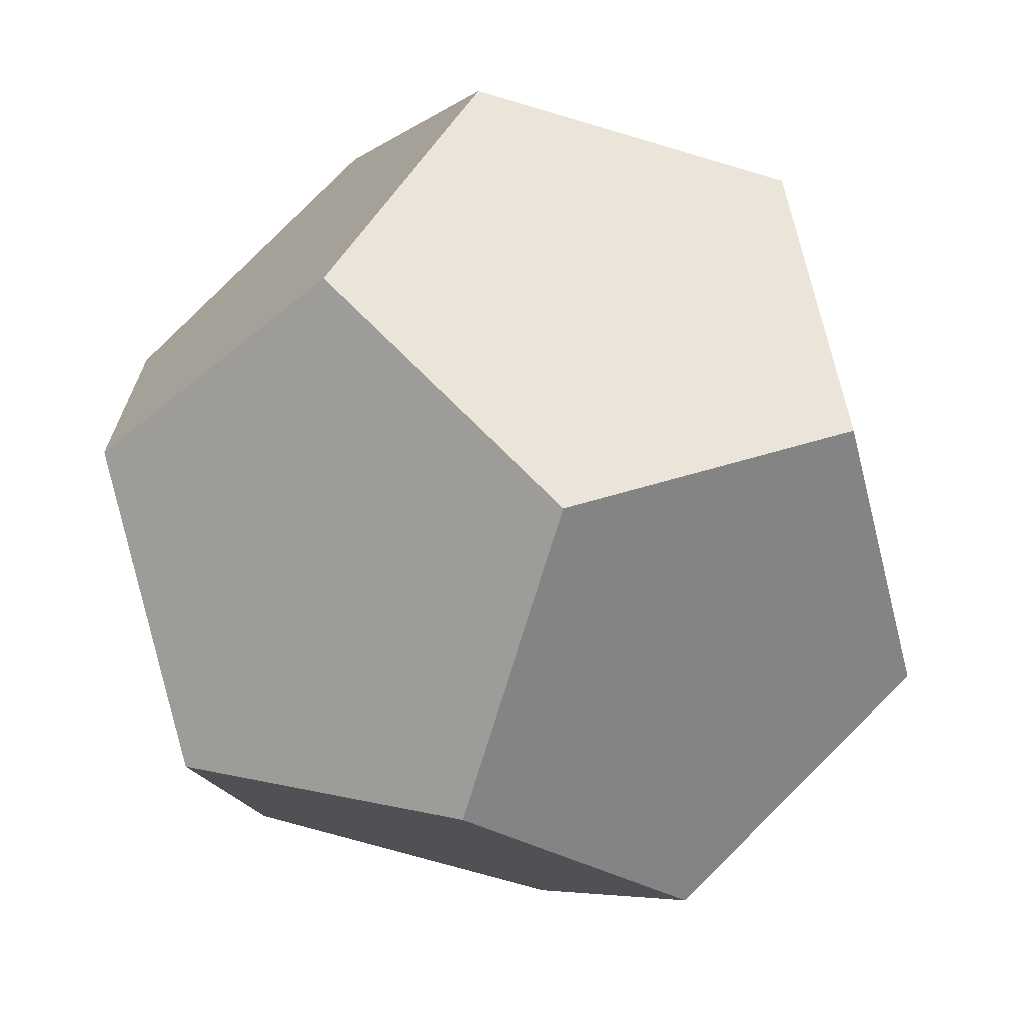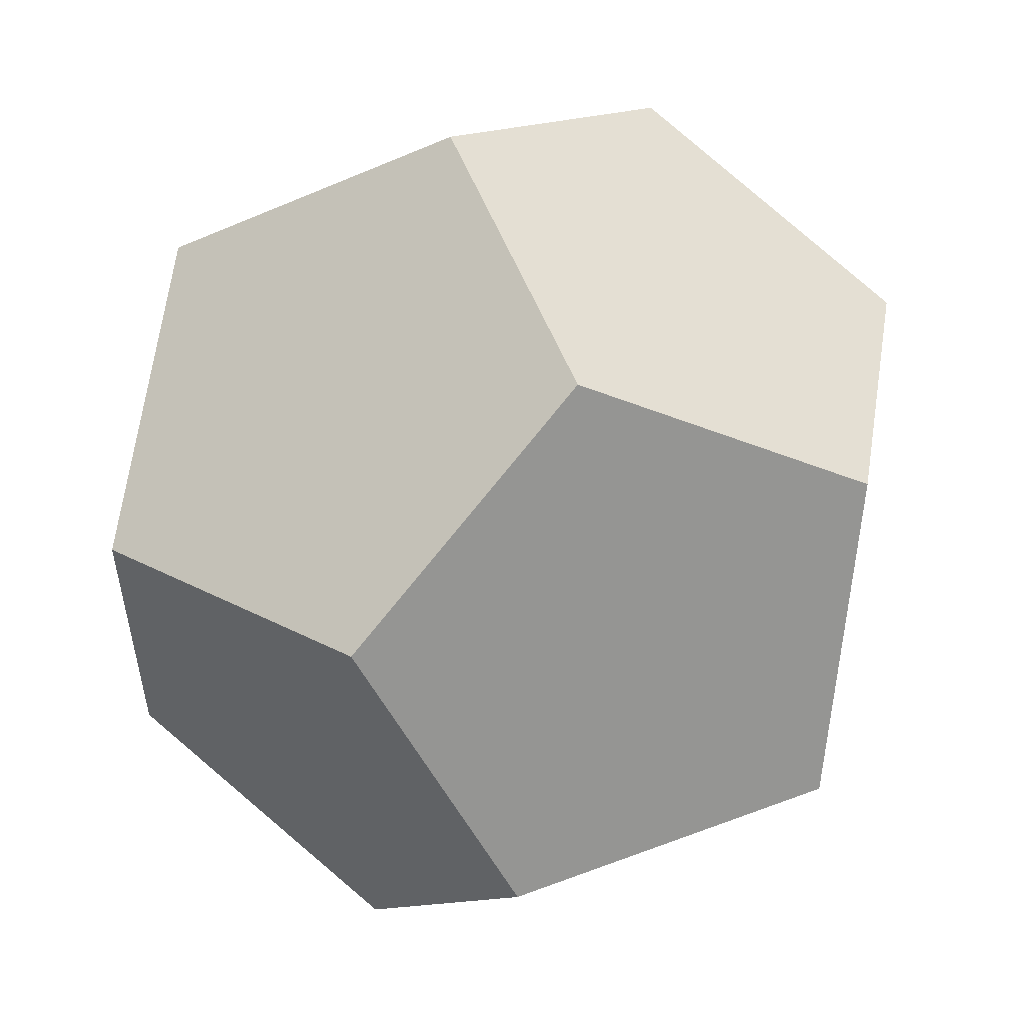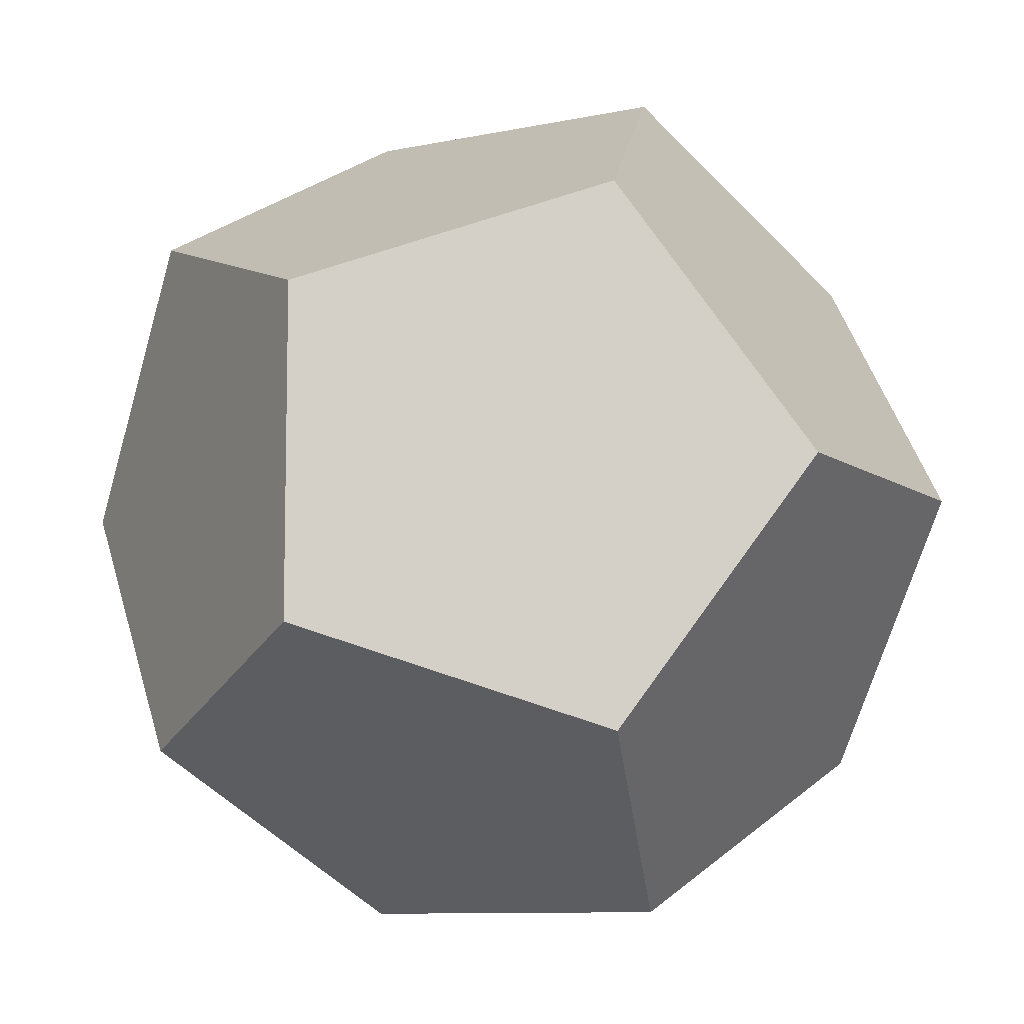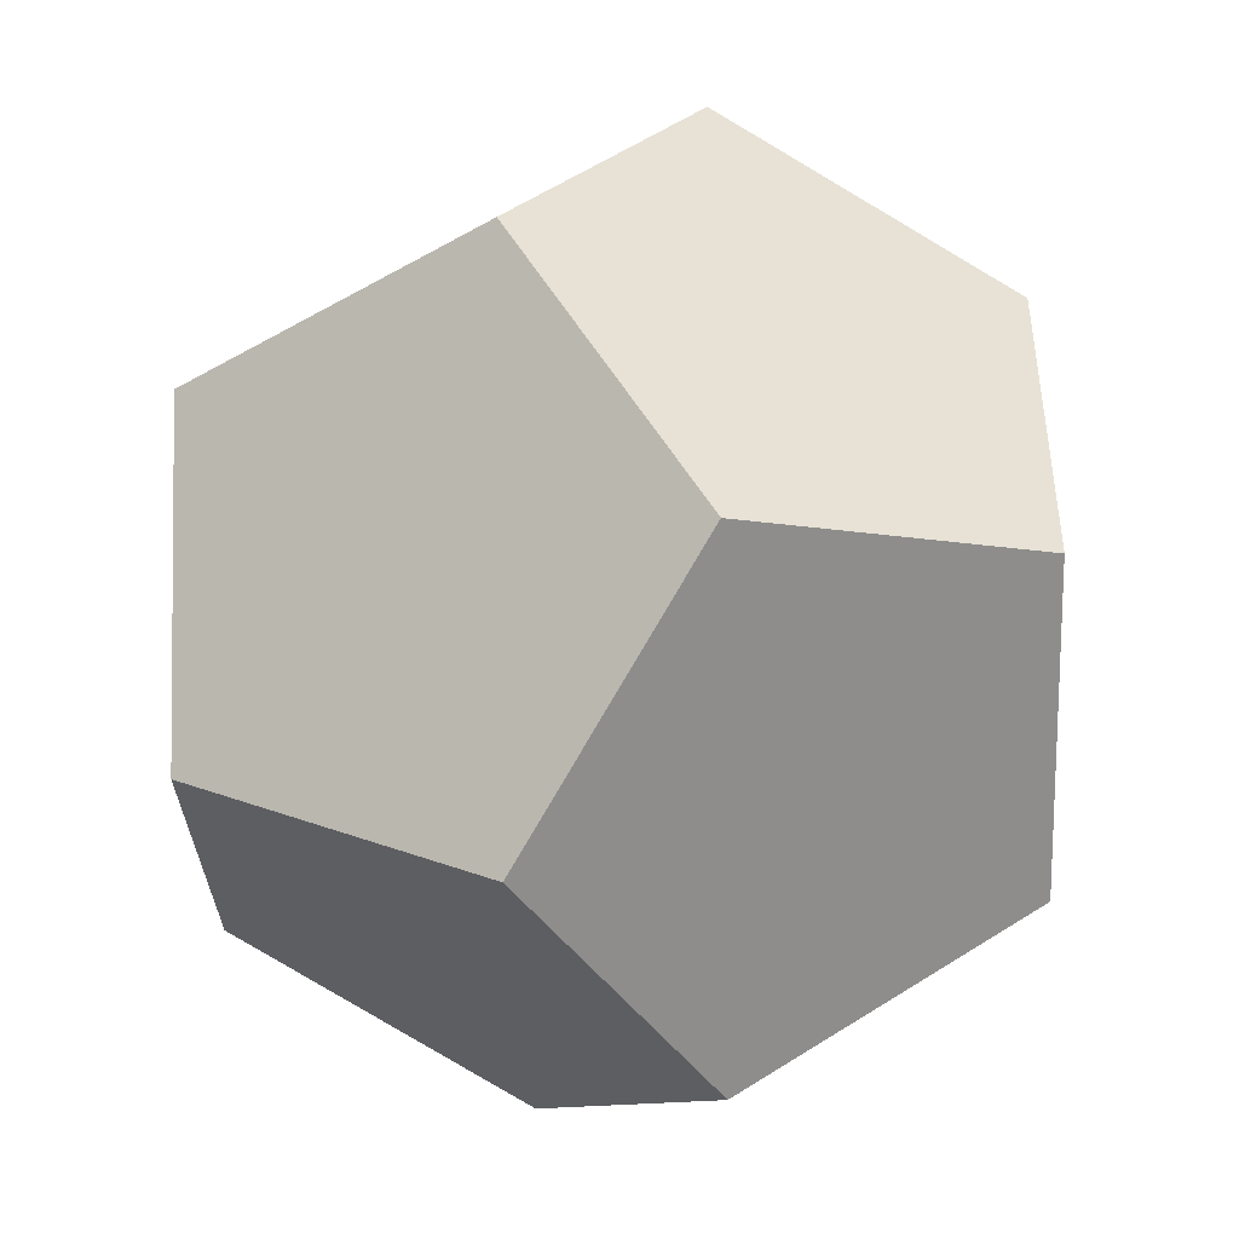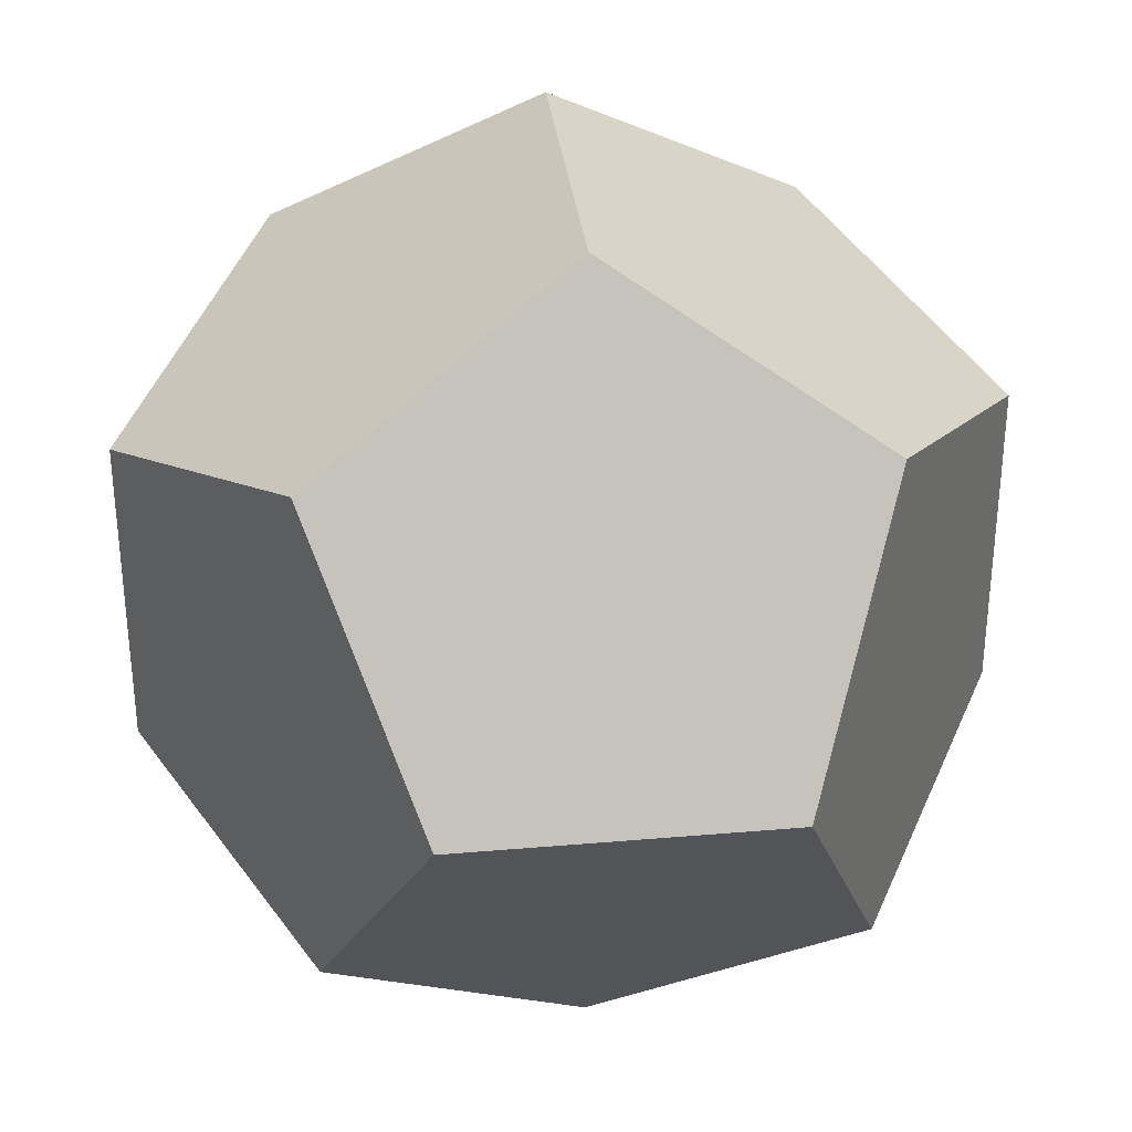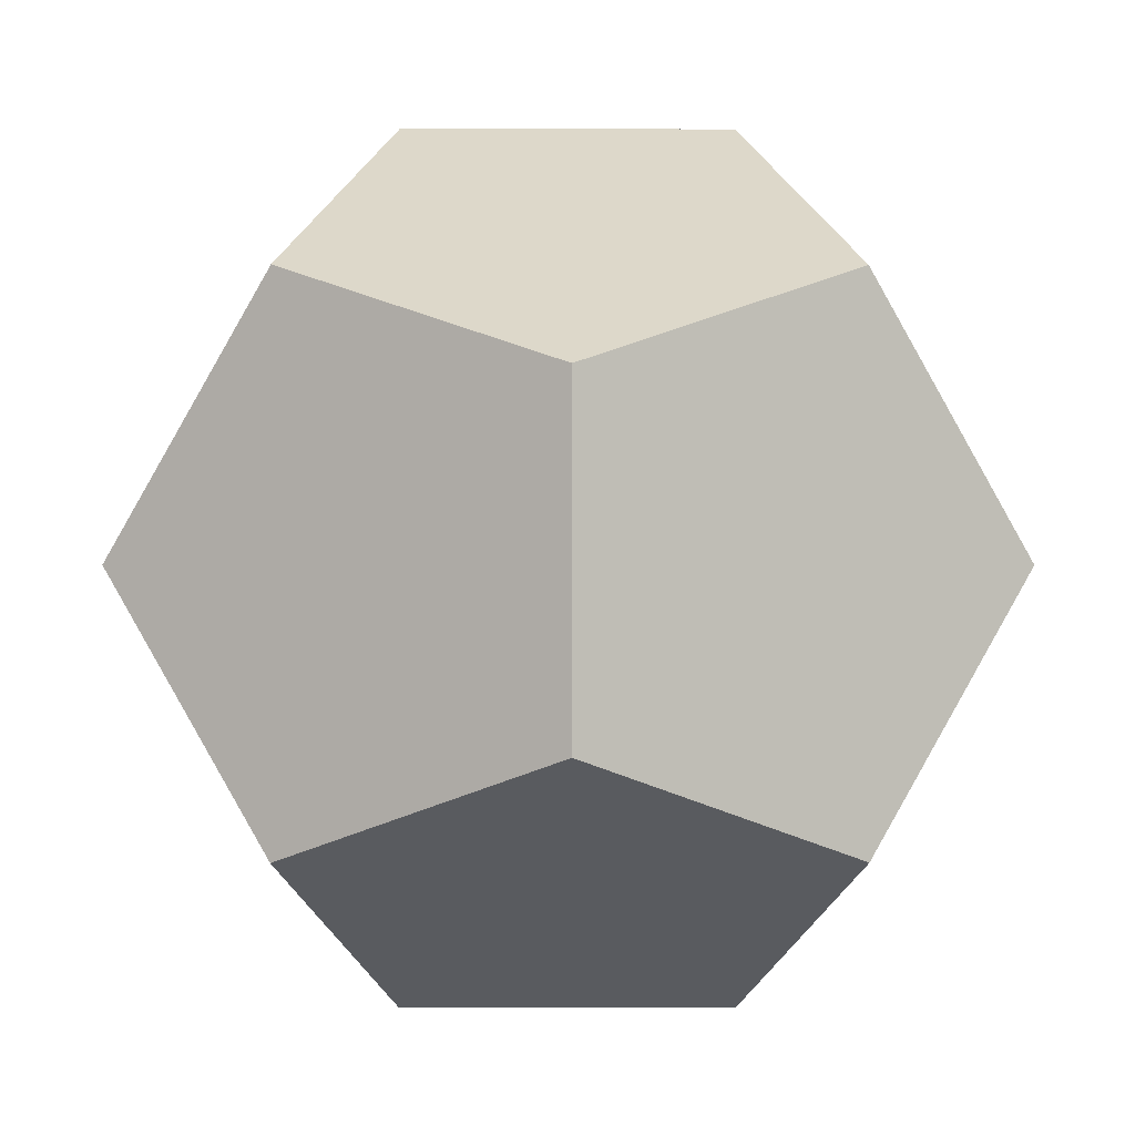
<metadata>
{"format":"obj","ext":"obj","renderer":"f3d","projection":"perspective","resolution":1024,"background":"white","views":[{"elev":-70.3,"azim":163.4,"up":"+Z"},{"elev":55.6,"azim":-21.6,"up":"+Z"},{"elev":-9.2,"azim":-60.2,"up":"+Z"},{"elev":-45.6,"azim":33.2,"up":"+Z"},{"elev":33.6,"azim":83.3,"up":"+Y"},{"elev":-0.8,"azim":-90.5,"up":"+Z"}]}
</metadata>
<code>
o Cube
v 0.5774 0.5774 0.5774
v 0.5774 0.5774 -0.5774
v -0.5774 0.5774 0.5774
v -0.5774 0.5774 -0.5774
v 0.5774 -0.5774 0.5774
v 0.5774 -0.5774 -0.5774
v -0.5774 -0.5774 0.5774
v -0.5774 -0.5774 -0.5774
v 0 0.3568 -0.9342
v 0 0.3568 0.9342
v 0 -0.3568 -0.9342
v 0 -0.3568 0.9342
v 0.3568 0.9342 0
v -0.3568 -0.9342 0
v -0.3568 0.9342 0
v 0.3568 -0.9342 0
v 0.9342 0 -0.3568
v -0.9342 0 -0.3568
v -0.9342 0 0.3568
v 0.9342 0 0.3568
f 17 13 20
f 17 2 13
f 20 13 1
f 13 2 9
f 13 9 15
f 9 4 15
f 18 15 4
f 18 19 15
f 19 3 15
f 15 3 10
f 13 15 10
f 10 1 13
f 20 1 5
f 10 12 5
f 10 5 1
f 19 7 3
f 10 3 7
f 10 7 12
f 9 8 4
f 11 8 9
f 18 4 8
f 17 6 2
f 9 2 6
f 9 6 11
f 11 6 16
f 14 11 16
f 11 14 8
f 18 8 14
f 18 14 19
f 19 14 7
f 12 7 14
f 14 16 12
f 12 16 5
f 20 5 16
f 17 20 16
f 17 16 6

</code>
